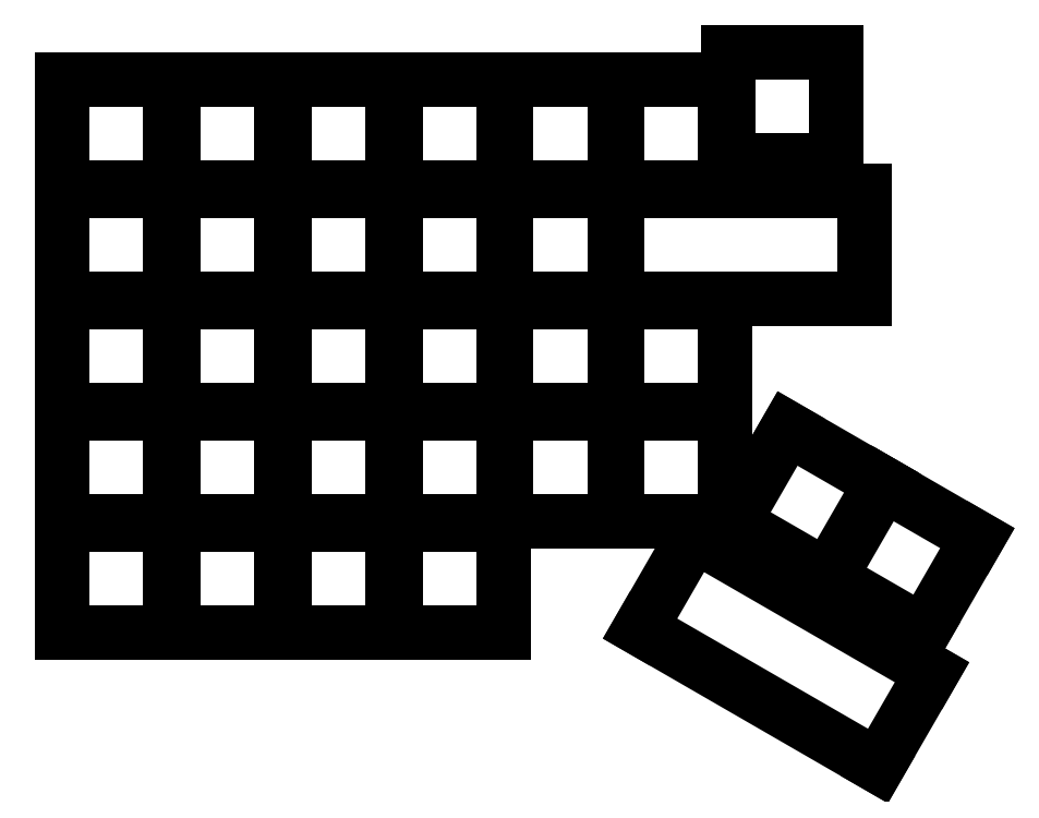
<metadata>
{"format":"dxf","ext":"dxf","renderer":"ezdxf+matplotlib","layout":"modelspace","background":"white","min_lineweight":24,"dpi":150}
</metadata>
<code>
0
SECTION
2
ENTITIES
0
LINE
8
0
10
-9.25
20
-9.25
11
9.25
21
-9.25
0
LINE
8
0
10
9.25
20
-9.25
11
9.25
21
9.25
0
LINE
8
0
10
9.25
20
9.25
11
-9.25
21
9.25
0
LINE
8
0
10
-9.25
20
9.25
11
-9.25
21
-9.25
0
LINE
8
0
10
-9.25
20
9.75
11
9.25
21
9.75
0
LINE
8
0
10
9.25
20
9.75
11
9.25
21
28.25
0
LINE
8
0
10
9.25
20
28.25
11
-9.25
21
28.25
0
LINE
8
0
10
-9.25
20
28.25
11
-9.25
21
9.75
0
LINE
8
0
10
-9.25
20
28.75
11
9.25
21
28.75
0
LINE
8
0
10
9.25
20
28.75
11
9.25
21
47.25
0
LINE
8
0
10
9.25
20
47.25
11
-9.25
21
47.25
0
LINE
8
0
10
-9.25
20
47.25
11
-9.25
21
28.75
0
LINE
8
0
10
-9.25
20
47.75
11
9.25
21
47.75
0
LINE
8
0
10
9.25
20
47.75
11
9.25
21
66.25
0
LINE
8
0
10
9.25
20
66.25
11
-9.25
21
66.25
0
LINE
8
0
10
-9.25
20
66.25
11
-9.25
21
47.75
0
LINE
8
0
10
-9.25
20
66.75
11
9.25
21
66.75
0
LINE
8
0
10
9.25
20
66.75
11
9.25
21
85.25
0
LINE
8
0
10
9.25
20
85.25
11
-9.25
21
85.25
0
LINE
8
0
10
-9.25
20
85.25
11
-9.25
21
66.75
0
LINE
8
0
10
9.75
20
-9.25
11
28.25
21
-9.25
0
LINE
8
0
10
28.25
20
-9.25
11
28.25
21
9.25
0
LINE
8
0
10
28.25
20
9.25
11
9.75
21
9.25
0
LINE
8
0
10
9.75
20
9.25
11
9.75
21
-9.25
0
LINE
8
0
10
9.75
20
9.75
11
28.25
21
9.75
0
LINE
8
0
10
28.25
20
9.75
11
28.25
21
28.25
0
LINE
8
0
10
28.25
20
28.25
11
9.75
21
28.25
0
LINE
8
0
10
9.75
20
28.25
11
9.75
21
9.75
0
LINE
8
0
10
9.75
20
28.75
11
28.25
21
28.75
0
LINE
8
0
10
28.25
20
28.75
11
28.25
21
47.25
0
LINE
8
0
10
28.25
20
47.25
11
9.75
21
47.25
0
LINE
8
0
10
9.75
20
47.25
11
9.75
21
28.75
0
LINE
8
0
10
9.75
20
47.75
11
28.25
21
47.75
0
LINE
8
0
10
28.25
20
47.75
11
28.25
21
66.25
0
LINE
8
0
10
28.25
20
66.25
11
9.75
21
66.25
0
LINE
8
0
10
9.75
20
66.25
11
9.75
21
47.75
0
LINE
8
0
10
9.75
20
66.75
11
28.25
21
66.75
0
LINE
8
0
10
28.25
20
66.75
11
28.25
21
85.25
0
LINE
8
0
10
28.25
20
85.25
11
9.75
21
85.25
0
LINE
8
0
10
9.75
20
85.25
11
9.75
21
66.75
0
LINE
8
0
10
28.75
20
-9.25
11
47.25
21
-9.25
0
LINE
8
0
10
47.25
20
-9.25
11
47.25
21
9.25
0
LINE
8
0
10
47.25
20
9.25
11
28.75
21
9.25
0
LINE
8
0
10
28.75
20
9.25
11
28.75
21
-9.25
0
LINE
8
0
10
28.75
20
9.75
11
47.25
21
9.75
0
LINE
8
0
10
47.25
20
9.75
11
47.25
21
28.25
0
LINE
8
0
10
47.25
20
28.25
11
28.75
21
28.25
0
LINE
8
0
10
28.75
20
28.25
11
28.75
21
9.75
0
LINE
8
0
10
28.75
20
28.75
11
47.25
21
28.75
0
LINE
8
0
10
47.25
20
28.75
11
47.25
21
47.25
0
LINE
8
0
10
47.25
20
47.25
11
28.75
21
47.25
0
LINE
8
0
10
28.75
20
47.25
11
28.75
21
28.75
0
LINE
8
0
10
28.75
20
47.75
11
47.25
21
47.75
0
LINE
8
0
10
47.25
20
47.75
11
47.25
21
66.25
0
LINE
8
0
10
47.25
20
66.25
11
28.75
21
66.25
0
LINE
8
0
10
28.75
20
66.25
11
28.75
21
47.75
0
LINE
8
0
10
28.75
20
66.75
11
47.25
21
66.75
0
LINE
8
0
10
47.25
20
66.75
11
47.25
21
85.25
0
LINE
8
0
10
47.25
20
85.25
11
28.75
21
85.25
0
LINE
8
0
10
28.75
20
85.25
11
28.75
21
66.75
0
LINE
8
0
10
47.75
20
-9.25
11
66.25
21
-9.25
0
LINE
8
0
10
66.25
20
-9.25
11
66.25
21
9.25
0
LINE
8
0
10
66.25
20
9.25
11
47.75
21
9.25
0
LINE
8
0
10
47.75
20
9.25
11
47.75
21
-9.25
0
LINE
8
0
10
47.75
20
9.75
11
66.25
21
9.75
0
LINE
8
0
10
66.25
20
9.75
11
66.25
21
28.25
0
LINE
8
0
10
66.25
20
28.25
11
47.75
21
28.25
0
LINE
8
0
10
47.75
20
28.25
11
47.75
21
9.75
0
LINE
8
0
10
47.75
20
28.75
11
66.25
21
28.75
0
LINE
8
0
10
66.25
20
28.75
11
66.25
21
47.25
0
LINE
8
0
10
66.25
20
47.25
11
47.75
21
47.25
0
LINE
8
0
10
47.75
20
47.25
11
47.75
21
28.75
0
LINE
8
0
10
47.75
20
47.75
11
66.25
21
47.75
0
LINE
8
0
10
66.25
20
47.75
11
66.25
21
66.25
0
LINE
8
0
10
66.25
20
66.25
11
47.75
21
66.25
0
LINE
8
0
10
47.75
20
66.25
11
47.75
21
47.75
0
LINE
8
0
10
47.75
20
66.75
11
66.25
21
66.75
0
LINE
8
0
10
66.25
20
66.75
11
66.25
21
85.25
0
LINE
8
0
10
66.25
20
85.25
11
47.75
21
85.25
0
LINE
8
0
10
47.75
20
85.25
11
47.75
21
66.75
0
LINE
8
0
10
66.75
20
9.75
11
85.25
21
9.75
0
LINE
8
0
10
85.25
20
9.75
11
85.25
21
28.25
0
LINE
8
0
10
85.25
20
28.25
11
66.75
21
28.25
0
LINE
8
0
10
66.75
20
28.25
11
66.75
21
9.75
0
LINE
8
0
10
66.75
20
28.75
11
85.25
21
28.75
0
LINE
8
0
10
85.25
20
28.75
11
85.25
21
47.25
0
LINE
8
0
10
85.25
20
47.25
11
66.75
21
47.25
0
LINE
8
0
10
66.75
20
47.25
11
66.75
21
28.75
0
LINE
8
0
10
66.75
20
47.75
11
85.25
21
47.75
0
LINE
8
0
10
85.25
20
47.75
11
85.25
21
66.25
0
LINE
8
0
10
85.25
20
66.25
11
66.75
21
66.25
0
LINE
8
0
10
66.75
20
66.25
11
66.75
21
47.75
0
LINE
8
0
10
66.75
20
66.75
11
85.25
21
66.75
0
LINE
8
0
10
85.25
20
66.75
11
85.25
21
85.25
0
LINE
8
0
10
85.25
20
85.25
11
66.75
21
85.25
0
LINE
8
0
10
66.75
20
85.25
11
66.75
21
66.75
0
LINE
8
0
10
85.75
20
9.75
11
104.2
21
9.75
0
LINE
8
0
10
104.2
20
9.75
11
104.2
21
28.25
0
LINE
8
0
10
104.2
20
28.25
11
85.75
21
28.25
0
LINE
8
0
10
85.75
20
28.25
11
85.75
21
9.75
0
LINE
8
0
10
85.75
20
28.75
11
104.2
21
28.75
0
LINE
8
0
10
104.2
20
28.75
11
104.2
21
47.25
0
LINE
8
0
10
104.2
20
47.25
11
85.75
21
47.25
0
LINE
8
0
10
85.75
20
47.25
11
85.75
21
28.75
0
LINE
8
0
10
85.75
20
47.75
11
128
21
47.75
0
LINE
8
0
10
85.75
20
66.25
11
128
21
66.25
0
LINE
8
0
10
85.75
20
66.25
11
85.75
21
47.75
0
LINE
8
0
10
85.75
20
66.75
11
104.2
21
66.75
0
LINE
8
0
10
104.2
20
66.75
11
104.2
21
85.25
0
LINE
8
0
10
104.2
20
85.25
11
85.75
21
85.25
0
LINE
8
0
10
85.75
20
85.25
11
85.75
21
66.75
0
LINE
8
0
10
104.8
20
71.5
11
123.2
21
71.5
0
LINE
8
0
10
123.2
20
71.5
11
123.2
21
90
0
LINE
8
0
10
123.2
20
90
11
104.8
21
90
0
LINE
8
0
10
104.8
20
90
11
104.8
21
71.5
0
LINE
8
0
10
105.6
20
9.582
11
121.7
21
0.3324
0
LINE
8
0
10
121.7
20
0.3324
11
130.9
21
16.35
0
LINE
8
0
10
130.9
20
16.35
11
114.9
21
25.6
0
LINE
8
0
10
114.9
20
25.6
11
105.6
21
9.582
0
LINE
8
0
10
122.1
20
0.08237
11
138.1
21
-9.168
0
LINE
8
0
10
138.1
20
-9.168
11
147.4
21
6.854
0
LINE
8
0
10
147.4
20
6.854
11
131.3
21
16.1
0
LINE
8
0
10
131.3
20
16.1
11
122.1
21
0.08237
0
LINE
8
0
10
128
20
47.75
11
128
21
66.25
0
LINE
8
0
10
89.65
20
-8.611
11
130.4
21
-32.11
0
LINE
8
0
10
98.9
20
7.411
11
139.6
21
-16.09
0
LINE
8
0
10
98.9
20
7.411
11
89.65
21
-8.611
0
LINE
8
0
10
130.4
20
-32.11
11
139.6
21
-16.09
0
ENDSEC
0
EOF

</code>
